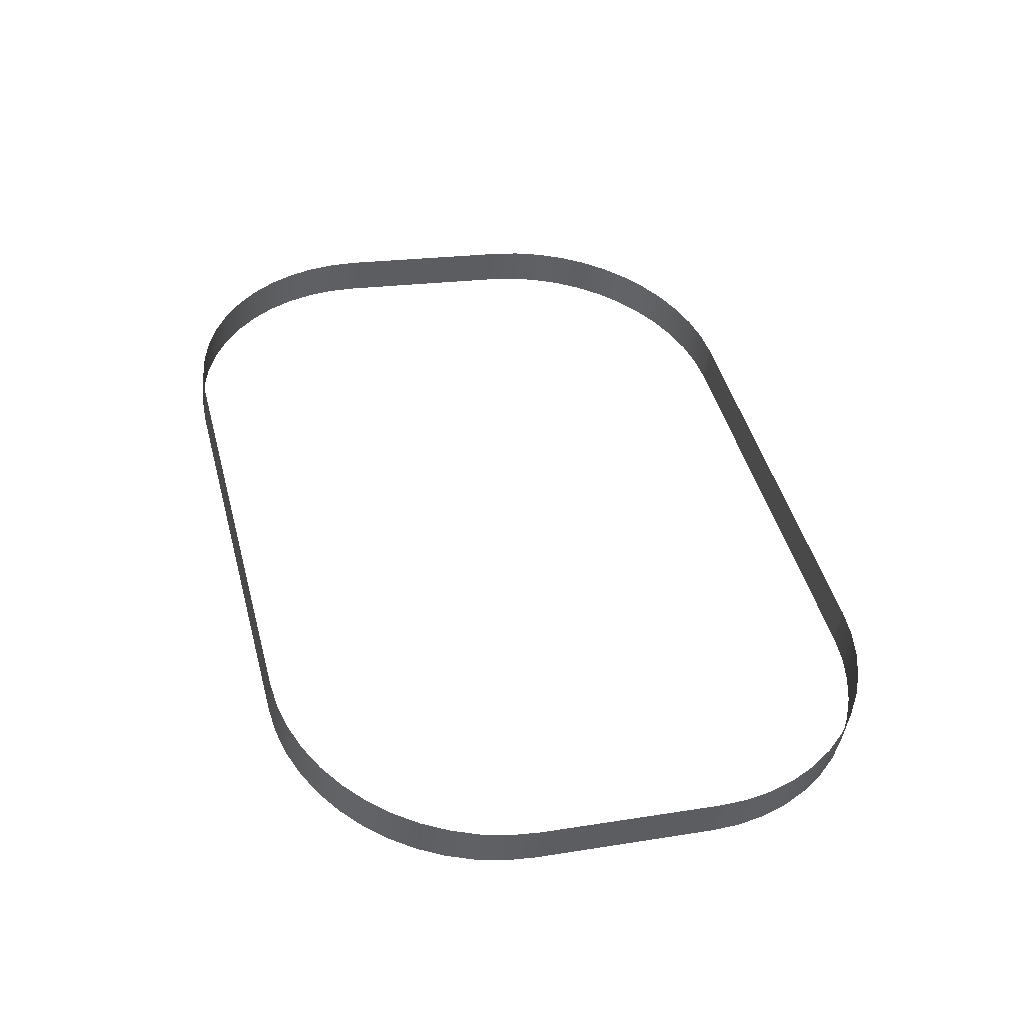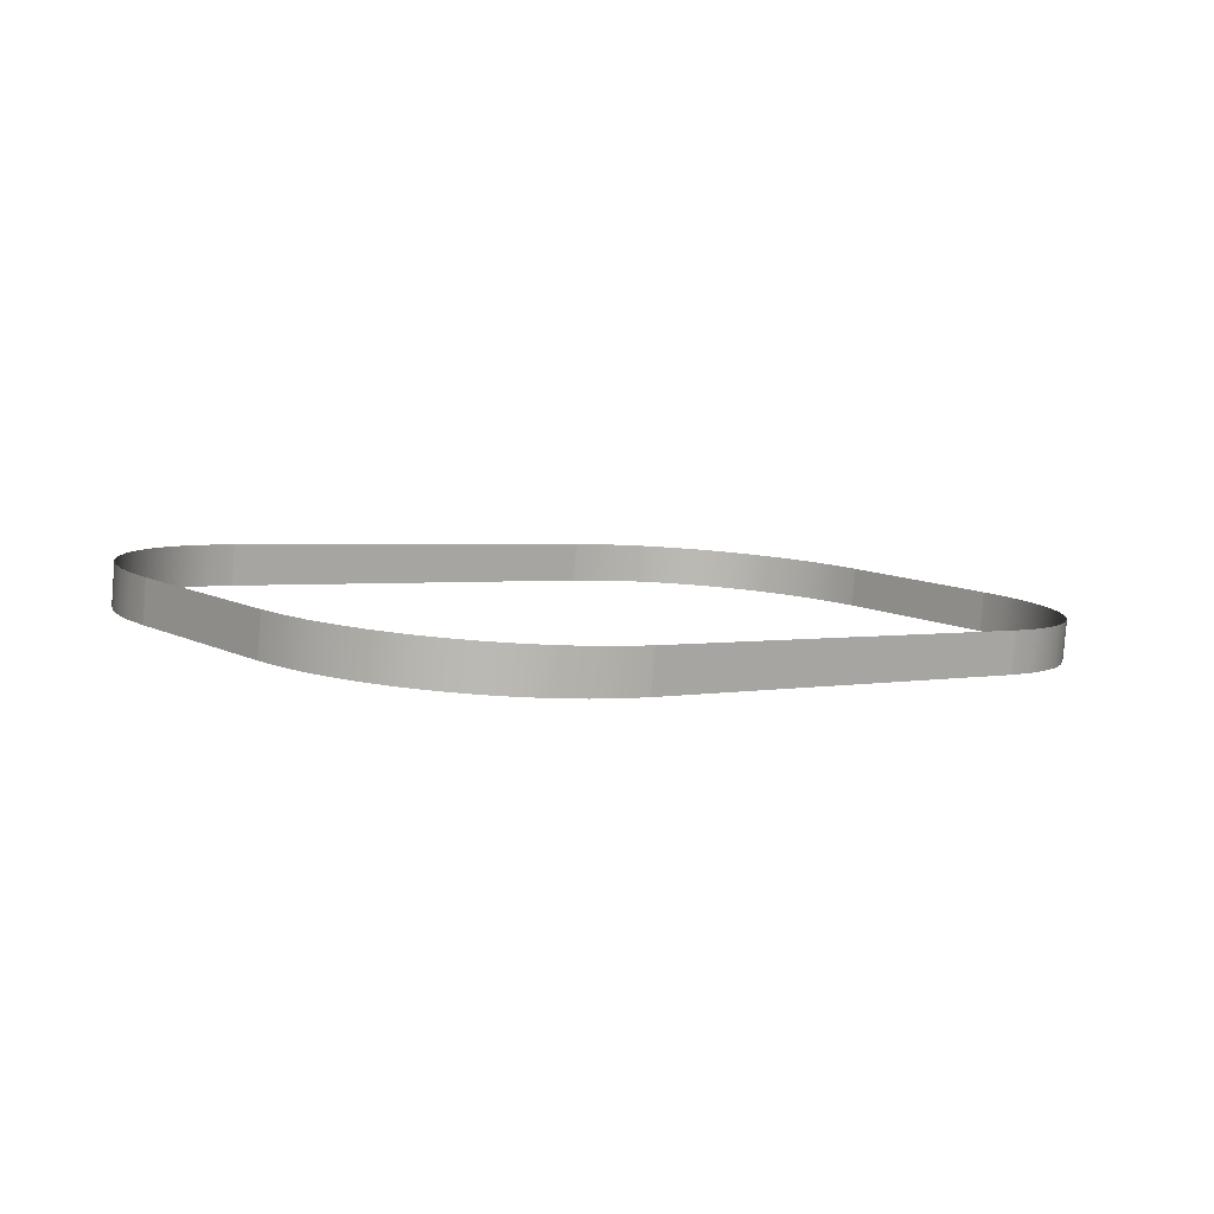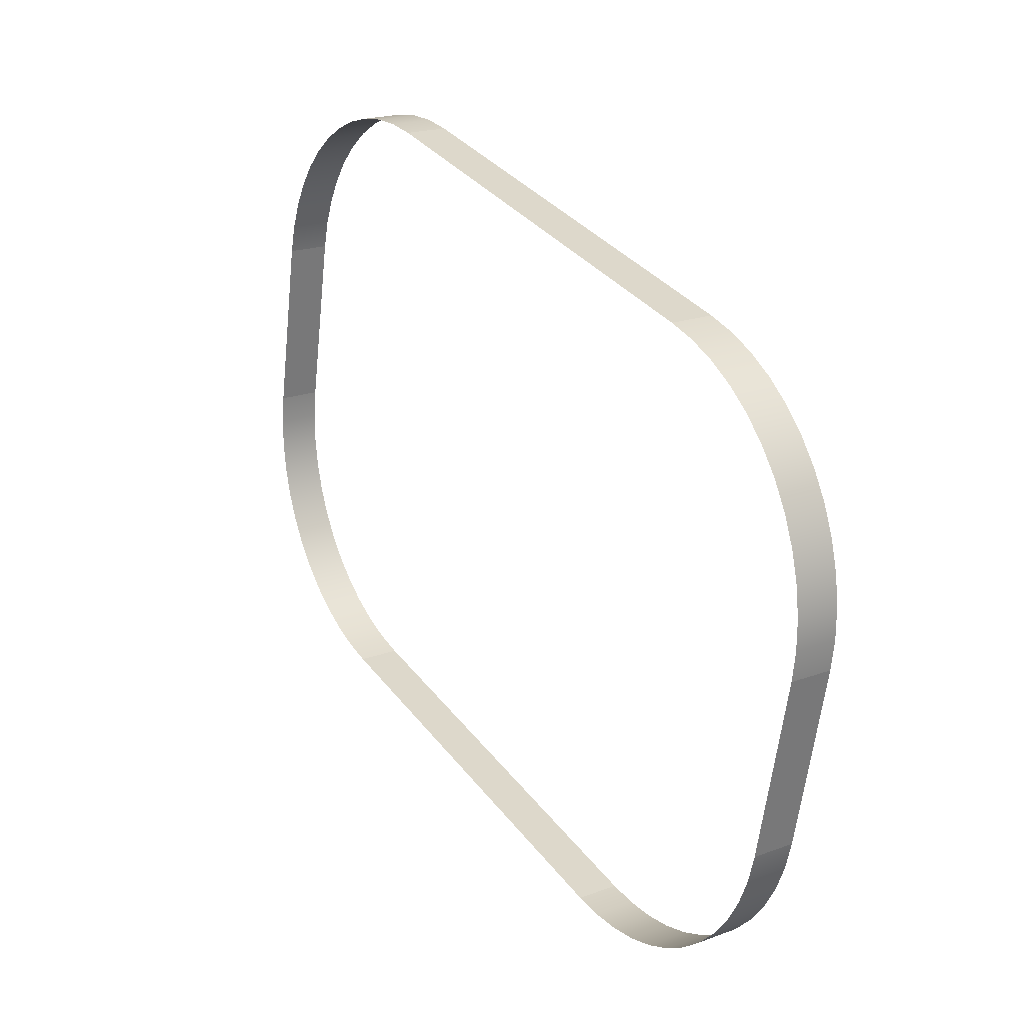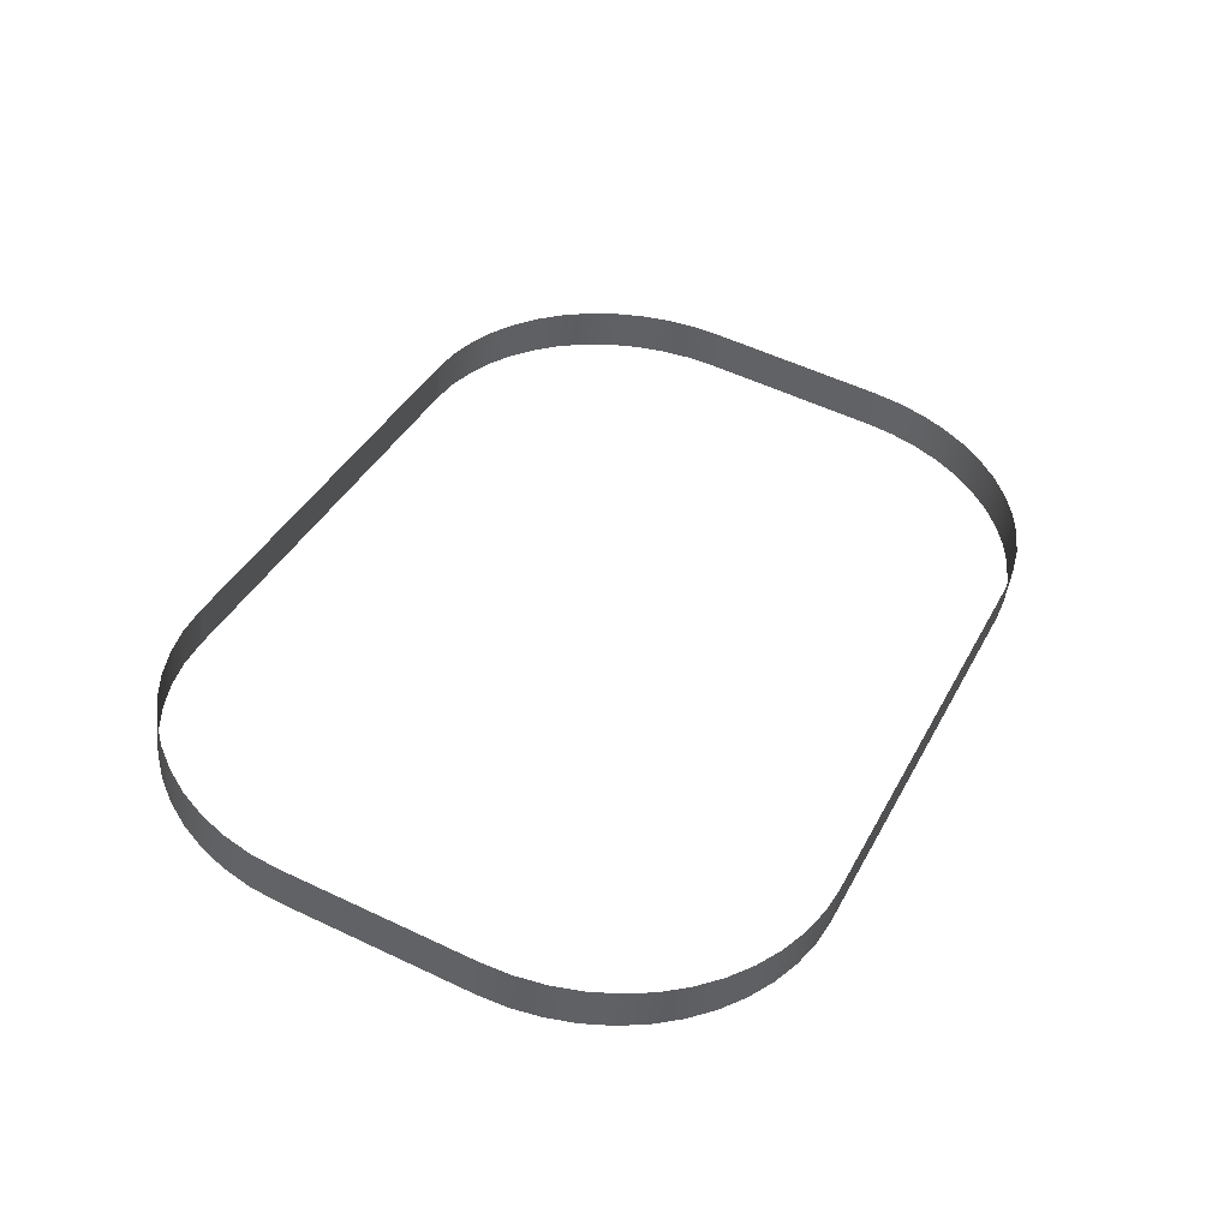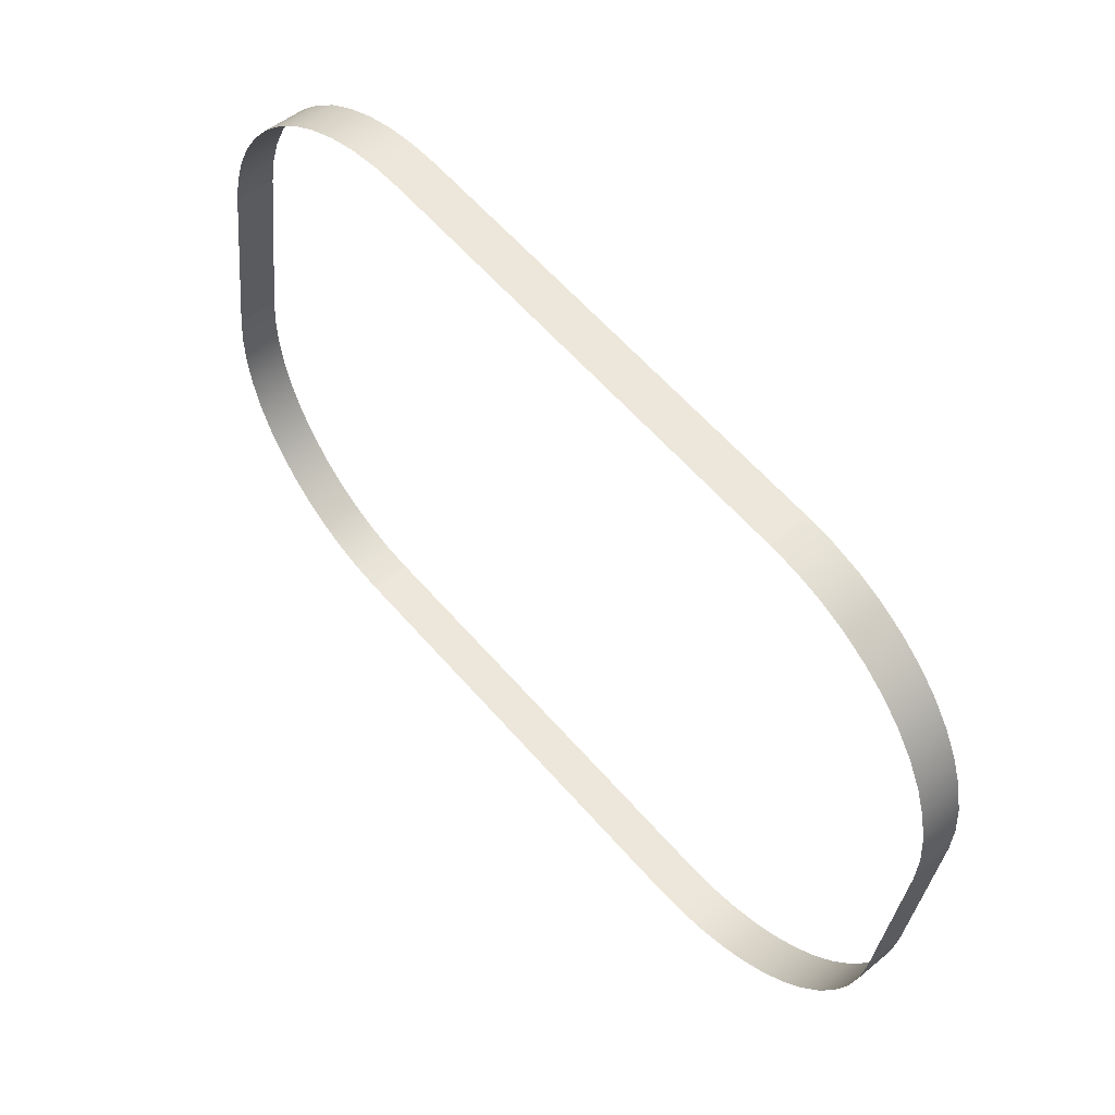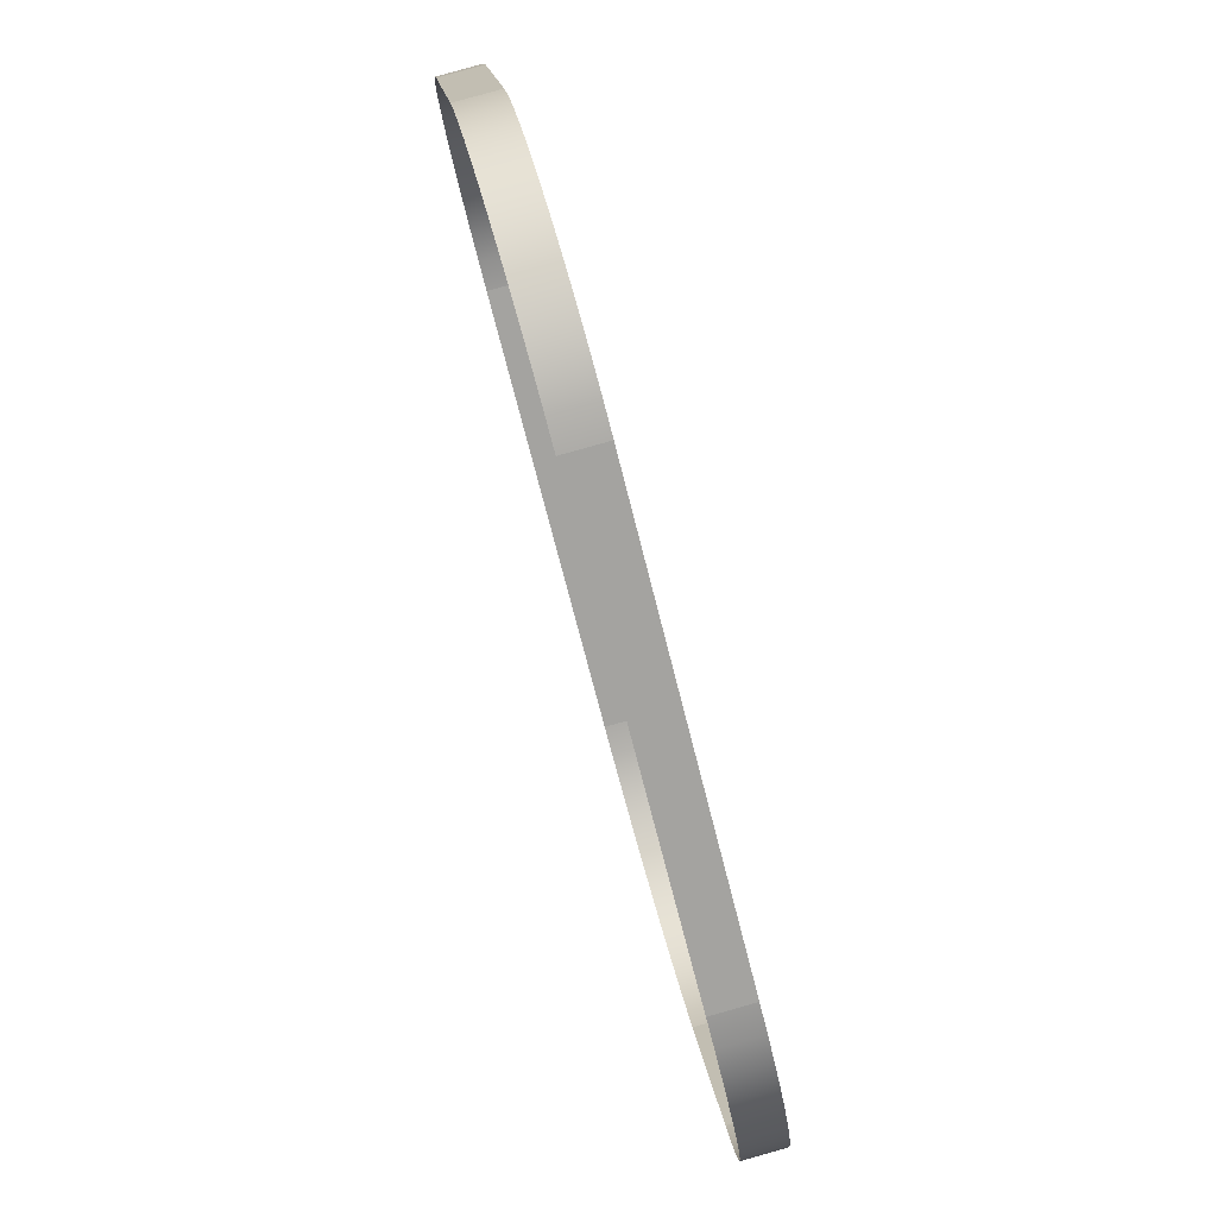
<metadata>
{"format":"obj","ext":"obj","renderer":"f3d","projection":"perspective","resolution":1024,"background":"white","views":[{"elev":46.4,"azim":-104.8,"up":"+Y"},{"elev":1.7,"azim":-40.9,"up":"+Y"},{"elev":34.5,"azim":-122.0,"up":"+Z"},{"elev":39.5,"azim":-64.4,"up":"+Y"},{"elev":62.2,"azim":-131.2,"up":"+Z"},{"elev":-70.8,"azim":104.1,"up":"+Z"}]}
</metadata>
<code>
o #ID4012
v 0.02708 -0.01019 0.2137
v 0.02708 -0.01497 0.227
v 0.02708 -0.0119 0.2274
v 0.02708 -0.01326 0.2134
v 0.02722 -0.009917 0.2116
v 0.02708 -0.01326 0.2134
v 0.02708 -0.01019 0.2137
v 0.02722 -0.01299 0.2112
v 0.02708 -0.0119 0.2274
v 0.02722 -0.01524 0.2292
v 0.02722 -0.01217 0.2296
v 0.02708 -0.01497 0.227
v 0.02764 -0.009652 0.2095
v 0.02764 -0.01272 0.2091
v 0.02764 -0.01551 0.2313
v 0.02764 -0.01244 0.2317
v 0.02834 -0.009395 0.2074
v 0.02834 -0.01247 0.207
v 0.02834 -0.01577 0.2334
v 0.02834 -0.0127 0.2338
v 0.02931 -0.009153 0.2055
v 0.02931 -0.01222 0.2051
v 0.02931 -0.01601 0.2353
v 0.02931 -0.01294 0.2357
v 0.03052 -0.008927 0.2037
v 0.03052 -0.012 0.2033
v 0.03052 -0.01623 0.2371
v 0.03052 -0.01316 0.2375
v 0.03195 -0.008724 0.2021
v 0.03195 -0.01179 0.2017
v 0.03195 -0.01644 0.2387
v 0.03195 -0.01337 0.2391
v 0.03359 -0.01162 0.2003
v 0.03359 -0.008545 0.2007
v 0.03359 -0.01355 0.2405
v 0.03359 -0.01662 0.2401
v 0.0354 -0.01146 0.1991
v 0.0354 -0.008395 0.1994
v 0.0354 -0.0137 0.2417
v 0.0354 -0.01677 0.2413
v 0.03735 -0.01134 0.1981
v 0.03735 -0.008275 0.1985
v 0.03735 -0.01382 0.2427
v 0.03735 -0.01689 0.2423
v 0.03941 -0.01126 0.1974
v 0.03941 -0.008188 0.1978
v 0.03941 -0.0139 0.2434
v 0.03941 -0.01697 0.243
v 0.04154 -0.0112 0.197
v 0.04154 -0.008135 0.1974
v 0.04154 -0.01396 0.2438
v 0.04154 -0.01703 0.2434
v 0.04371 -0.01119 0.1969
v 0.04371 -0.008118 0.1972
v 0.04371 -0.01397 0.2439
v 0.04371 -0.01704 0.2436
v 0.04371 -0.008118 0.1972
v 0.07699 -0.01119 0.1969
v 0.04371 -0.01119 0.1969
v 0.07699 -0.008118 0.1972
v 0.07699 -0.01397 0.2439
v 0.04371 -0.01704 0.2436
v 0.07699 -0.01704 0.2436
v 0.04371 -0.01397 0.2439
v 0.07699 -0.01119 0.1969
v 0.07916 -0.008135 0.1974
v 0.07916 -0.0112 0.197
v 0.07699 -0.008118 0.1972
v 0.07916 -0.01703 0.2434
v 0.07699 -0.01397 0.2439
v 0.07699 -0.01704 0.2436
v 0.07916 -0.01396 0.2438
v 0.08129 -0.008188 0.1978
v 0.08129 -0.01126 0.1974
v 0.08129 -0.01697 0.243
v 0.08129 -0.0139 0.2434
v 0.08335 -0.008275 0.1985
v 0.08335 -0.01134 0.1981
v 0.08335 -0.01689 0.2423
v 0.08335 -0.01382 0.2427
v 0.0853 -0.008395 0.1994
v 0.0853 -0.01146 0.1991
v 0.0853 -0.01677 0.2413
v 0.0853 -0.0137 0.2417
v 0.08711 -0.008545 0.2007
v 0.08711 -0.01162 0.2003
v 0.08711 -0.01662 0.2401
v 0.08711 -0.01355 0.2405
v 0.08875 -0.008724 0.2021
v 0.08875 -0.01179 0.2017
v 0.08875 -0.01644 0.2387
v 0.08875 -0.01337 0.2391
v 0.09019 -0.012 0.2033
v 0.09019 -0.008927 0.2037
v 0.09019 -0.01316 0.2375
v 0.09019 -0.01623 0.2371
v 0.09139 -0.01222 0.2051
v 0.09139 -0.009153 0.2055
v 0.09139 -0.01294 0.2357
v 0.09139 -0.01601 0.2353
v 0.09236 -0.01247 0.207
v 0.09236 -0.009395 0.2074
v 0.09236 -0.0127 0.2338
v 0.09236 -0.01577 0.2334
v 0.09305 -0.01272 0.2091
v 0.09305 -0.009652 0.2095
v 0.09305 -0.01244 0.2317
v 0.09305 -0.01551 0.2313
v 0.09348 -0.01299 0.2112
v 0.09348 -0.009917 0.2116
v 0.09348 -0.01217 0.2296
v 0.09348 -0.01524 0.2292
v 0.09362 -0.01326 0.2134
v 0.09362 -0.01019 0.2137
v 0.09362 -0.0119 0.2274
v 0.09362 -0.01497 0.227
v 0.09362 -0.01497 0.227
v 0.09362 -0.01019 0.2137
v 0.09362 -0.0119 0.2274
v 0.09362 -0.01326 0.2134
f 1 2 3
f 3 2 1
f 2 1 4
f 4 1 2
f 5 6 7
f 7 6 5
f 6 5 8
f 8 5 6
f 9 10 11
f 11 10 9
f 10 9 12
f 12 9 10
f 13 8 5
f 5 8 13
f 8 13 14
f 14 13 8
f 11 15 16
f 16 15 11
f 15 11 10
f 10 11 15
f 17 14 13
f 13 14 17
f 14 17 18
f 18 17 14
f 16 19 20
f 20 19 16
f 19 16 15
f 15 16 19
f 21 18 17
f 17 18 21
f 18 21 22
f 22 21 18
f 20 23 24
f 24 23 20
f 23 20 19
f 19 20 23
f 25 22 21
f 21 22 25
f 22 25 26
f 26 25 22
f 24 27 28
f 28 27 24
f 27 24 23
f 23 24 27
f 29 26 25
f 25 26 29
f 26 29 30
f 30 29 26
f 28 31 32
f 32 31 28
f 31 28 27
f 27 28 31
f 29 33 30
f 30 33 29
f 33 29 34
f 34 29 33
f 35 31 36
f 36 31 35
f 31 35 32
f 32 35 31
f 34 37 33
f 33 37 34
f 37 34 38
f 38 34 37
f 39 36 40
f 40 36 39
f 36 39 35
f 35 39 36
f 38 41 37
f 37 41 38
f 41 38 42
f 42 38 41
f 43 40 44
f 44 40 43
f 40 43 39
f 39 43 40
f 42 45 41
f 41 45 42
f 45 42 46
f 46 42 45
f 47 44 48
f 48 44 47
f 44 47 43
f 43 47 44
f 46 49 45
f 45 49 46
f 49 46 50
f 50 46 49
f 51 48 52
f 52 48 51
f 48 51 47
f 47 51 48
f 50 53 49
f 49 53 50
f 53 50 54
f 54 50 53
f 55 52 56
f 56 52 55
f 52 55 51
f 51 55 52
f 57 58 59
f 59 58 57
f 58 57 60
f 60 57 58
f 61 62 63
f 63 62 61
f 62 61 64
f 64 61 62
f 65 66 67
f 67 66 65
f 66 65 68
f 68 65 66
f 69 70 71
f 71 70 69
f 70 69 72
f 72 69 70
f 67 73 74
f 74 73 67
f 73 67 66
f 66 67 73
f 75 72 69
f 69 72 75
f 72 75 76
f 76 75 72
f 74 77 78
f 78 77 74
f 77 74 73
f 73 74 77
f 79 76 75
f 75 76 79
f 76 79 80
f 80 79 76
f 78 81 82
f 82 81 78
f 81 78 77
f 77 78 81
f 83 80 79
f 79 80 83
f 80 83 84
f 84 83 80
f 82 85 86
f 86 85 82
f 85 82 81
f 81 82 85
f 87 84 83
f 83 84 87
f 84 87 88
f 88 87 84
f 86 89 90
f 90 89 86
f 89 86 85
f 85 86 89
f 91 88 87
f 87 88 91
f 88 91 92
f 92 91 88
f 93 89 94
f 94 89 93
f 89 93 90
f 90 93 89
f 91 95 92
f 92 95 91
f 95 91 96
f 96 91 95
f 97 94 98
f 98 94 97
f 94 97 93
f 93 97 94
f 96 99 95
f 95 99 96
f 99 96 100
f 100 96 99
f 101 98 102
f 102 98 101
f 98 101 97
f 97 101 98
f 100 103 99
f 99 103 100
f 103 100 104
f 104 100 103
f 105 102 106
f 106 102 105
f 102 105 101
f 101 105 102
f 104 107 103
f 103 107 104
f 107 104 108
f 108 104 107
f 109 106 110
f 110 106 109
f 106 109 105
f 105 109 106
f 108 111 107
f 107 111 108
f 111 108 112
f 112 108 111
f 113 110 114
f 114 110 113
f 110 113 109
f 109 113 110
f 112 115 111
f 111 115 112
f 115 112 116
f 116 112 115
f 117 118 119
f 119 118 117
f 118 117 120
f 120 117 118

</code>
